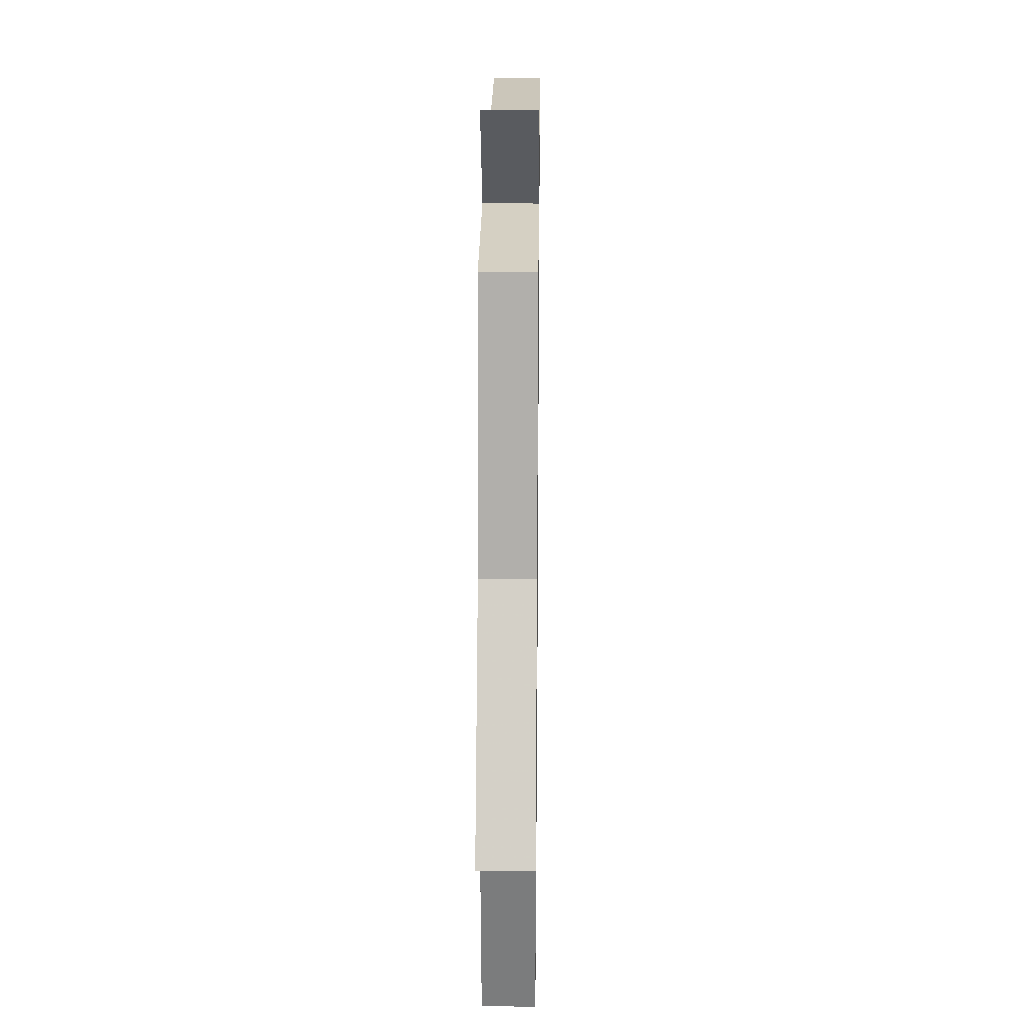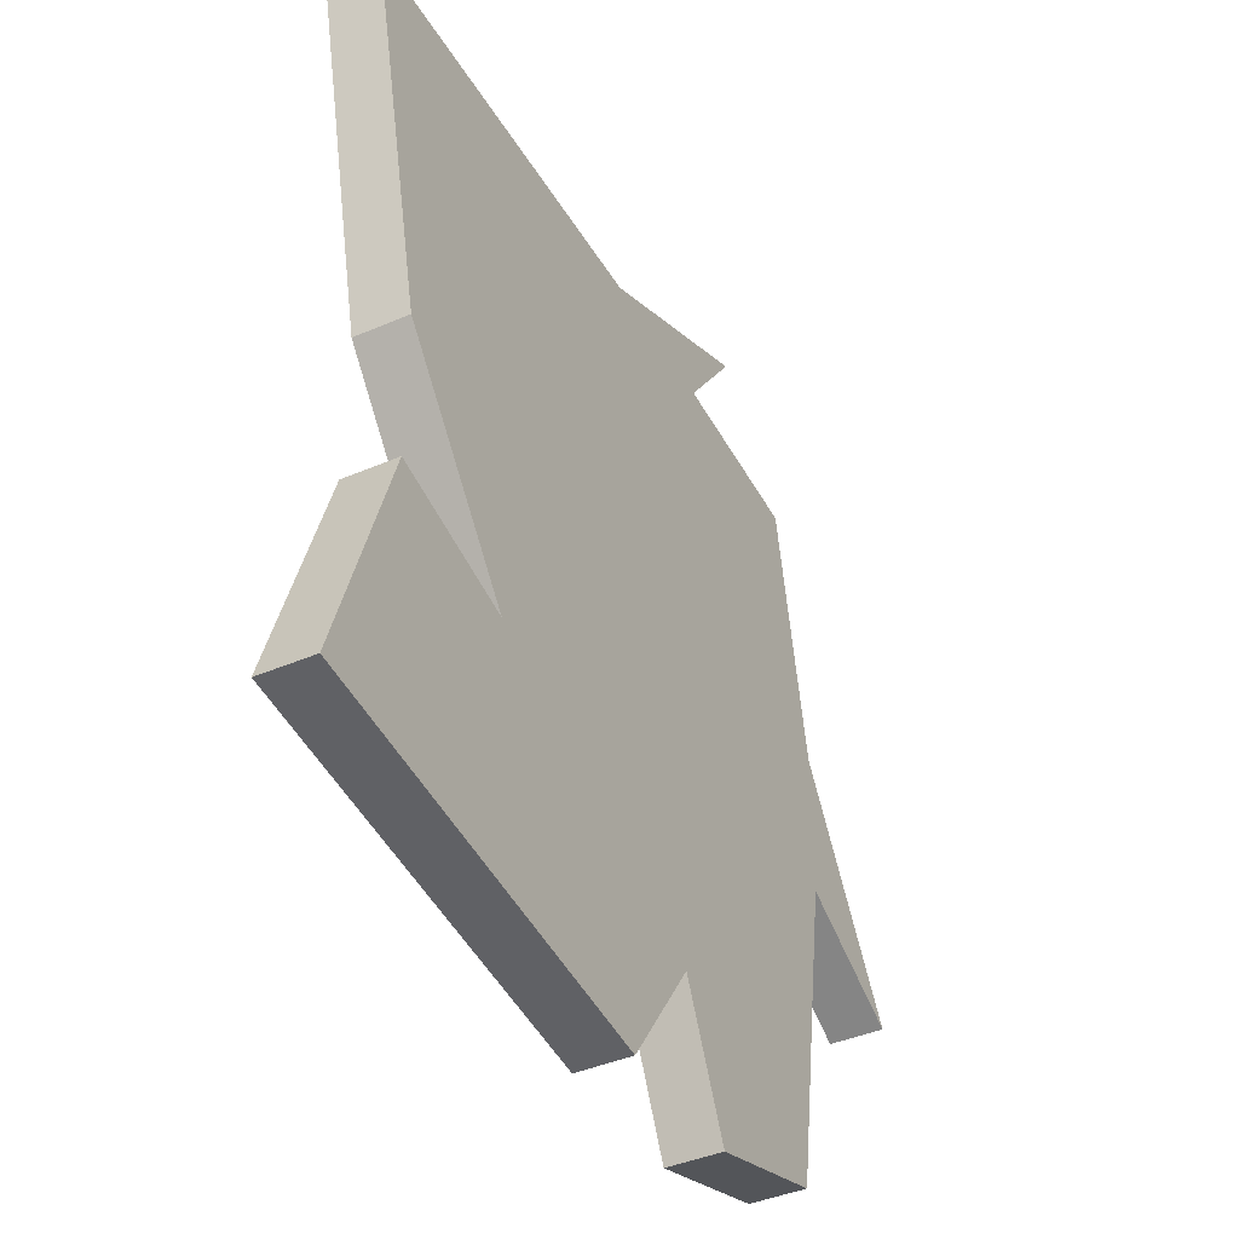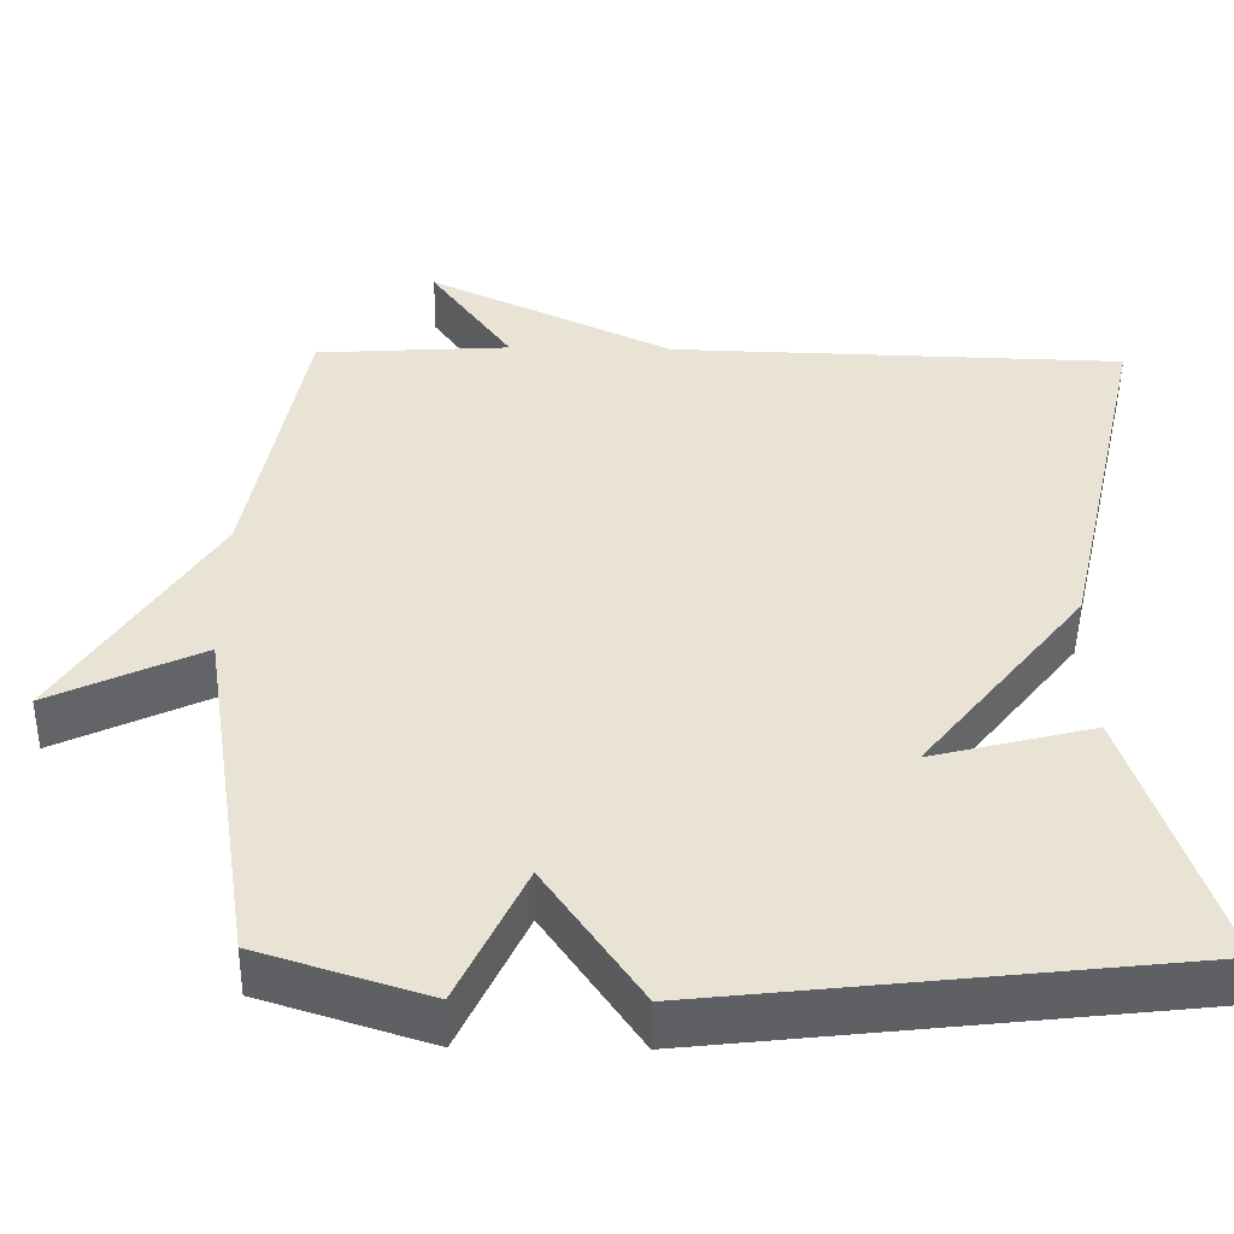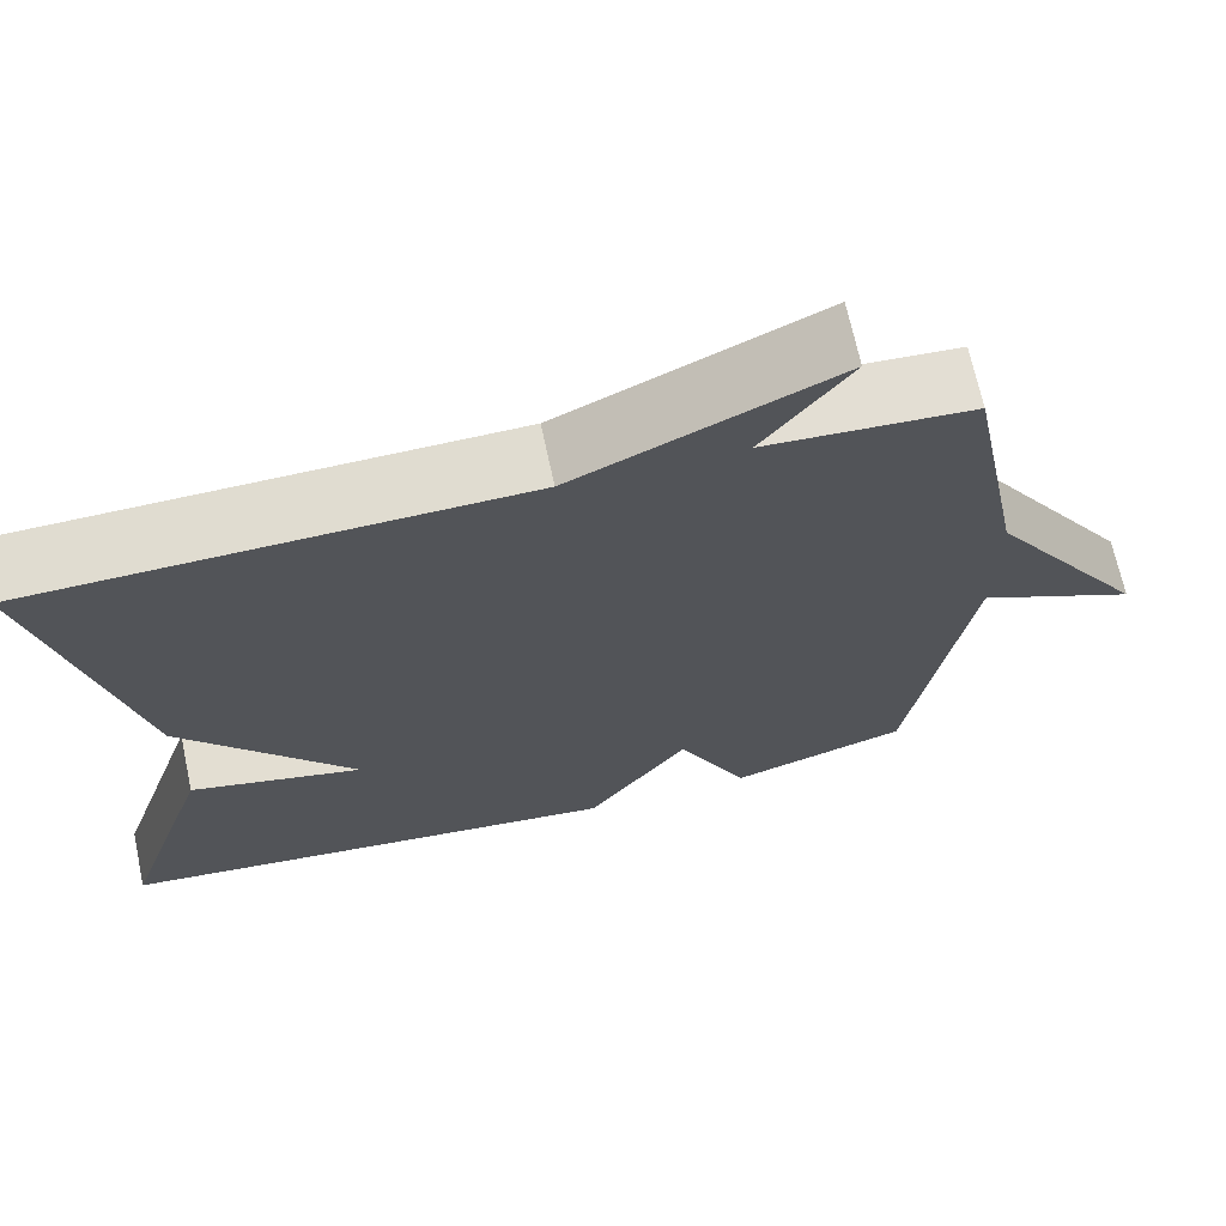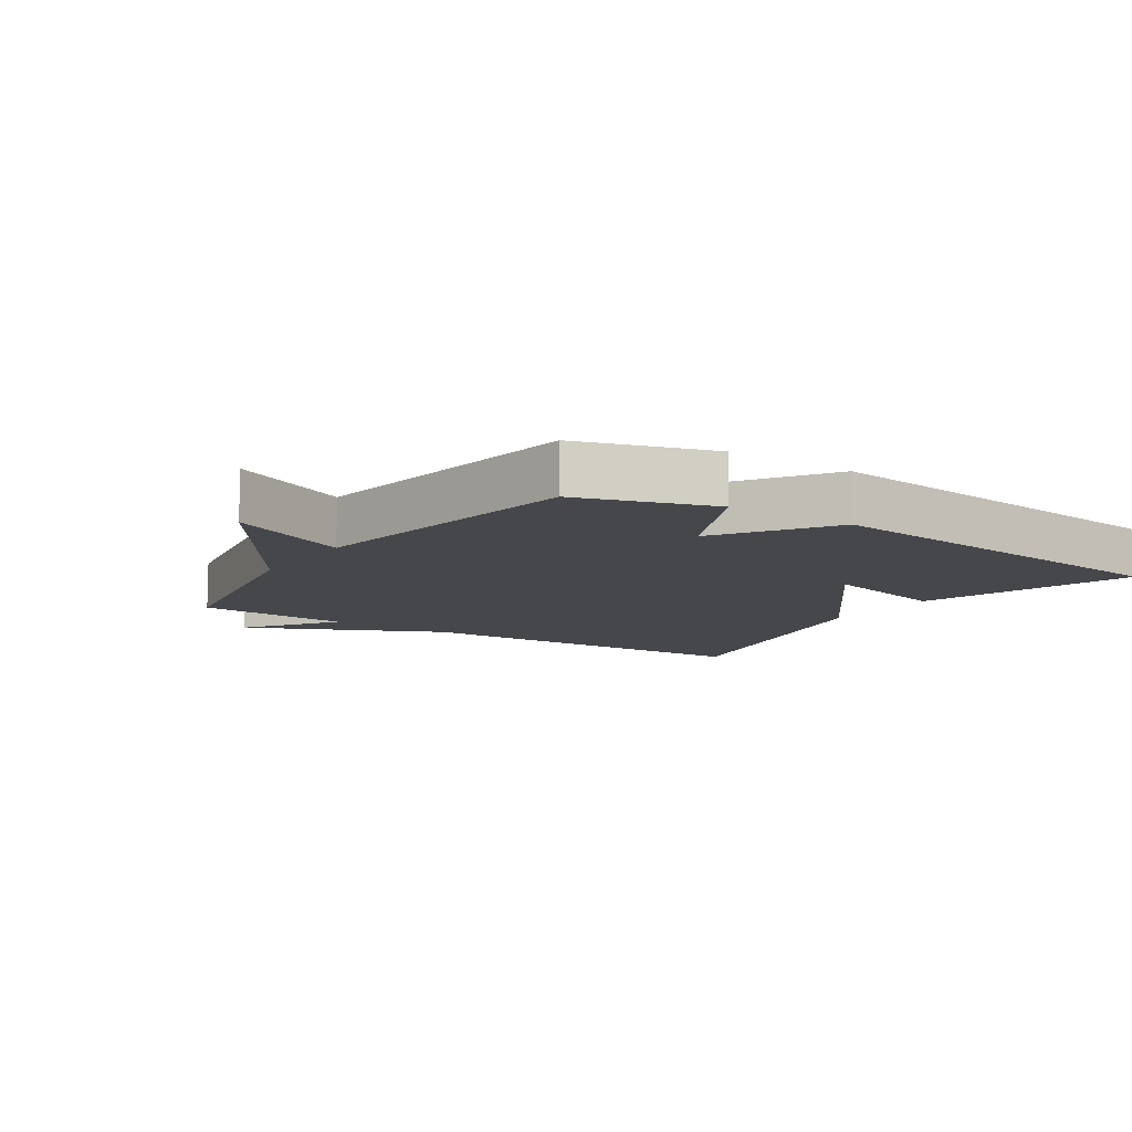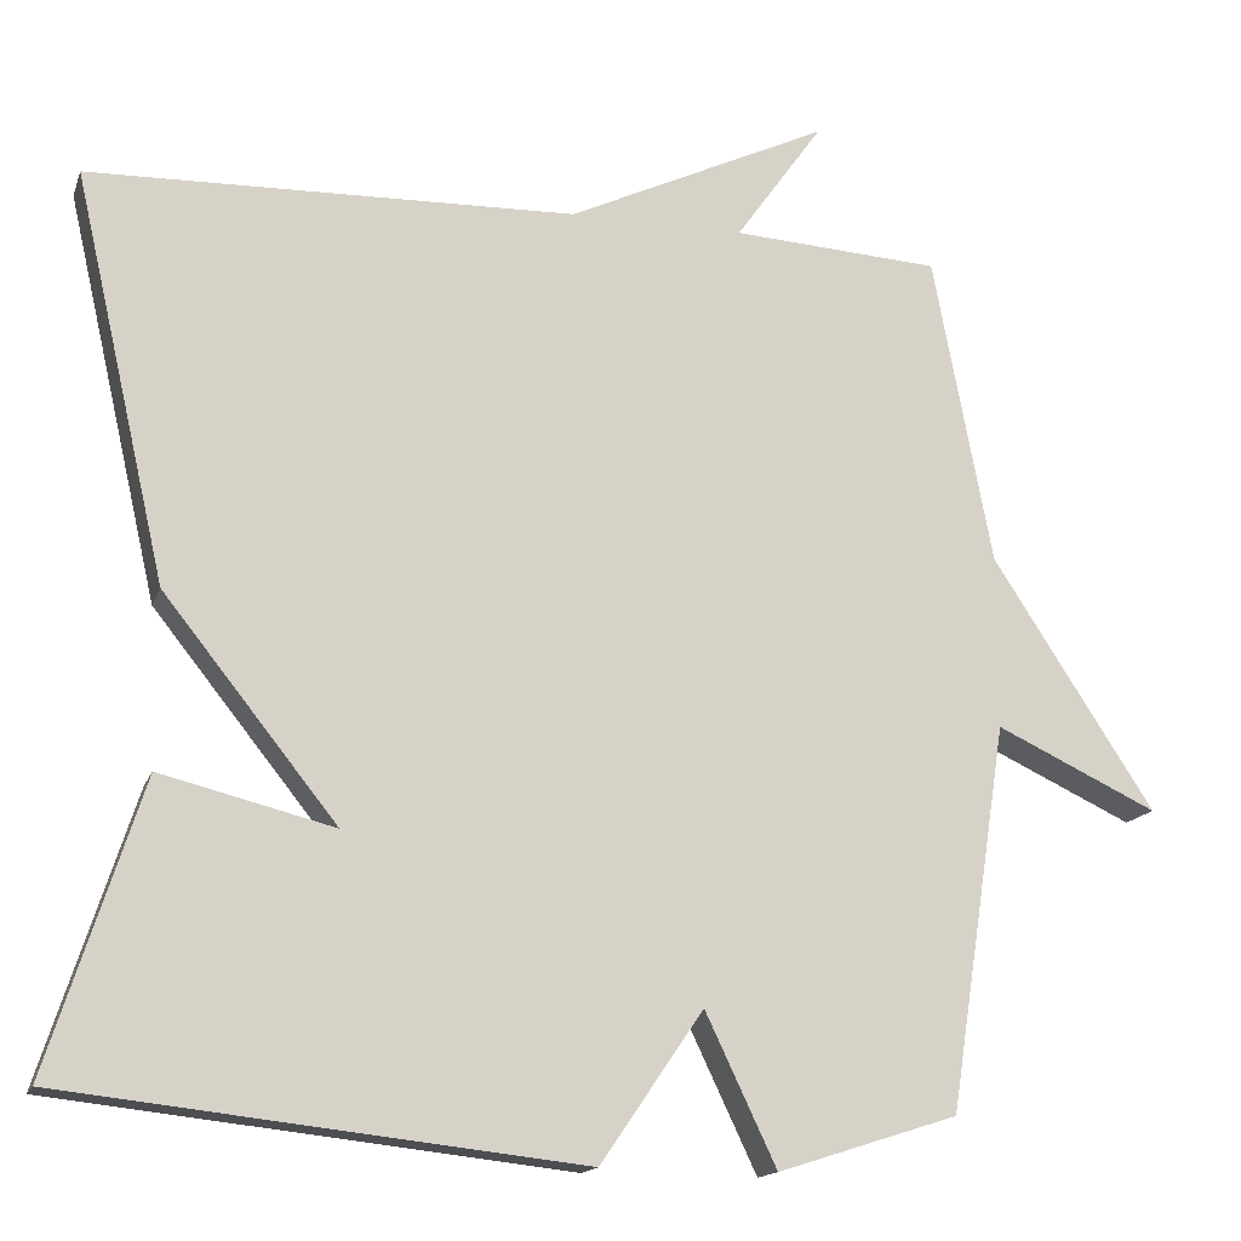
<metadata>
{"format":"obj","ext":"obj","renderer":"f3d","projection":"perspective","resolution":1024,"background":"white","views":[{"elev":22.6,"azim":90.7,"up":"+Z"},{"elev":-41.5,"azim":-62.5,"up":"+Z"},{"elev":-49.3,"azim":179.2,"up":"+Z"},{"elev":68.9,"azim":-12.1,"up":"+Z"},{"elev":-10.3,"azim":146.3,"up":"+Y"},{"elev":-15.5,"azim":-15.9,"up":"+Z"}]}
</metadata>
<code>
v 0.5 0.07 -0.5
v 0.293 0.07 -0.566
v 0.211 0.07 -0.393
v 0.093 0.07 -0.566
v -0.5 0.07 -0.5
v -0.393 0.07 -0.168
v -0.193 0.07 -0.218
v -0.393 0.07 0.032
v -0.5 0.07 0.5
v 0.061 0.07 0.515
v 0.361 0.07 0.656
v 0.261 0.07 0.515
v 0.5 0.07 0.5
v 0.568 0.07 0.143
v 0.754 0.07 -0.144
v 0.568 0.07 -0.057
v 0.5 0 -0.5
v 0.293 0 -0.566
v 0.211 0 -0.393
v 0.093 0 -0.566
v -0.5 0 -0.5
v -0.393 0 -0.168
v -0.193 0 -0.218
v -0.393 0 0.032
v -0.5 0 0.5
v 0.061 0 0.515
v 0.361 0 0.656
v 0.261 0 0.515
v 0.5 0 0.5
v 0.568 0 0.143
v 0.754 0 -0.144
v 0.568 0 -0.057
f 14 15 16
f 1 2 3
f 16 1 3
f 14 16 3
f 13 14 3
f 12 13 3
f 10 11 12
f 12 3 4
f 10 12 4
f 9 10 4
f 8 9 4
f 7 8 4
f 4 5 6 7
f 32 31 30
f 19 18 17
f 19 17 32
f 19 32 30
f 19 30 29
f 19 29 28
f 28 27 26
f 20 19 28
f 20 28 26
f 20 26 25
f 20 25 24
f 20 24 23
f 23 22 21 20
f 1 17 18 2
f 2 18 19 3
f 3 19 20 4
f 4 20 21 5
f 5 21 22 6
f 6 22 23 7
f 7 23 24 8
f 8 24 25 9
f 9 25 26 10
f 10 26 27 11
f 11 27 28 12
f 12 28 29 13
f 13 29 30 14
f 14 30 31 15
f 15 31 32 16
f 16 32 17 1

</code>
